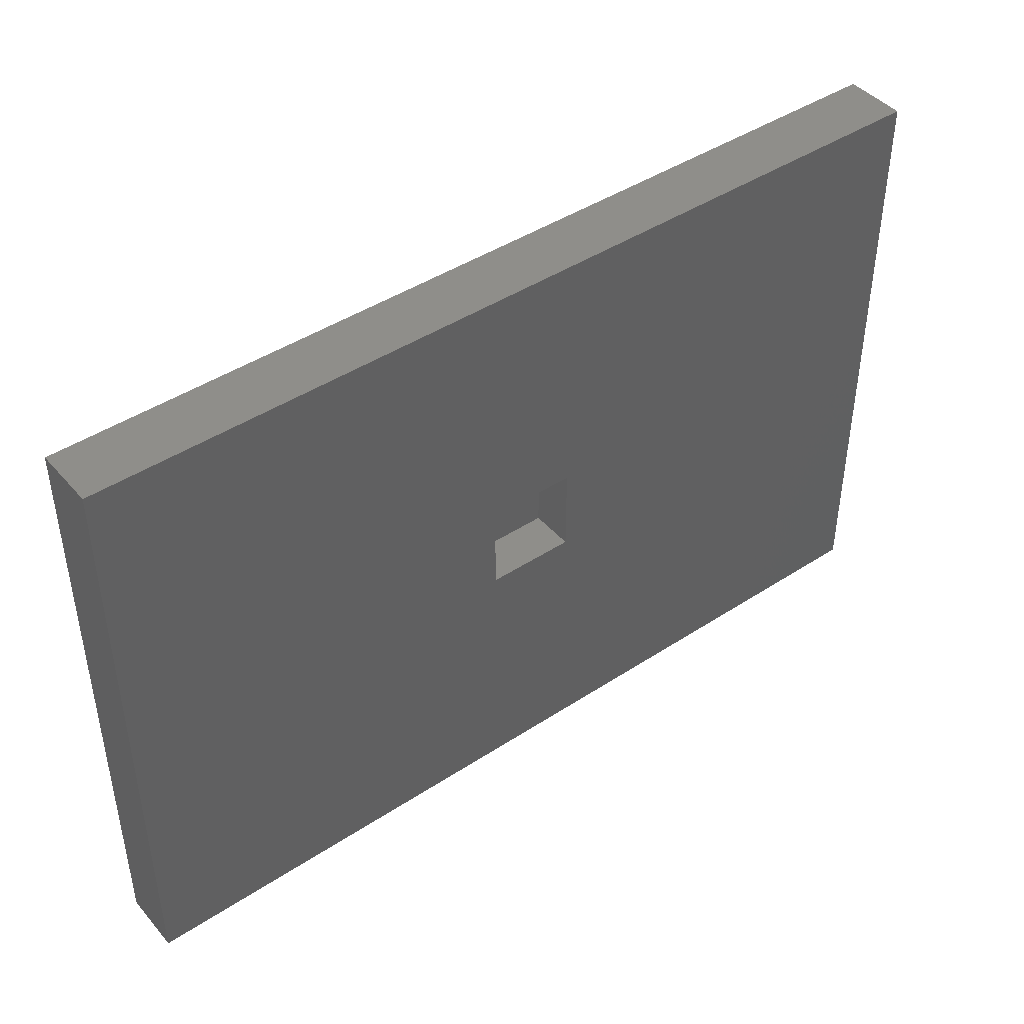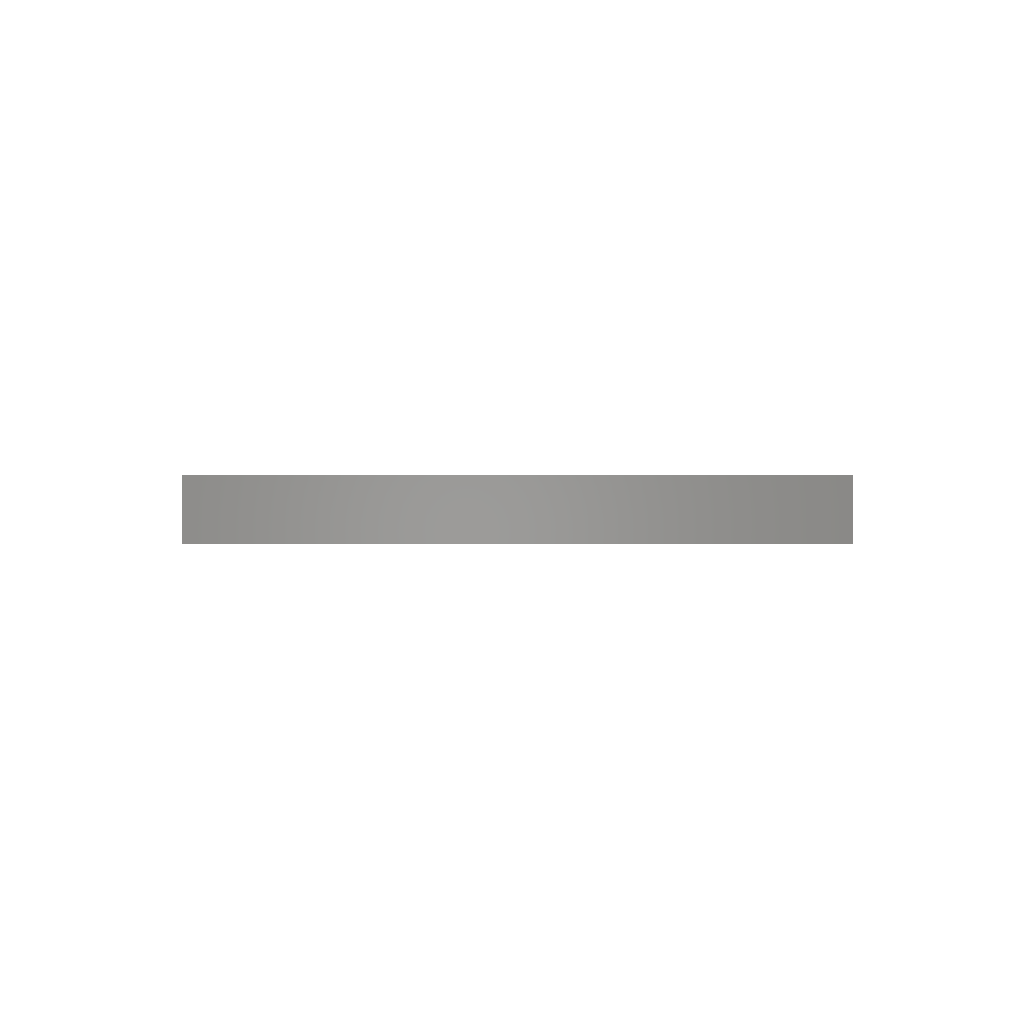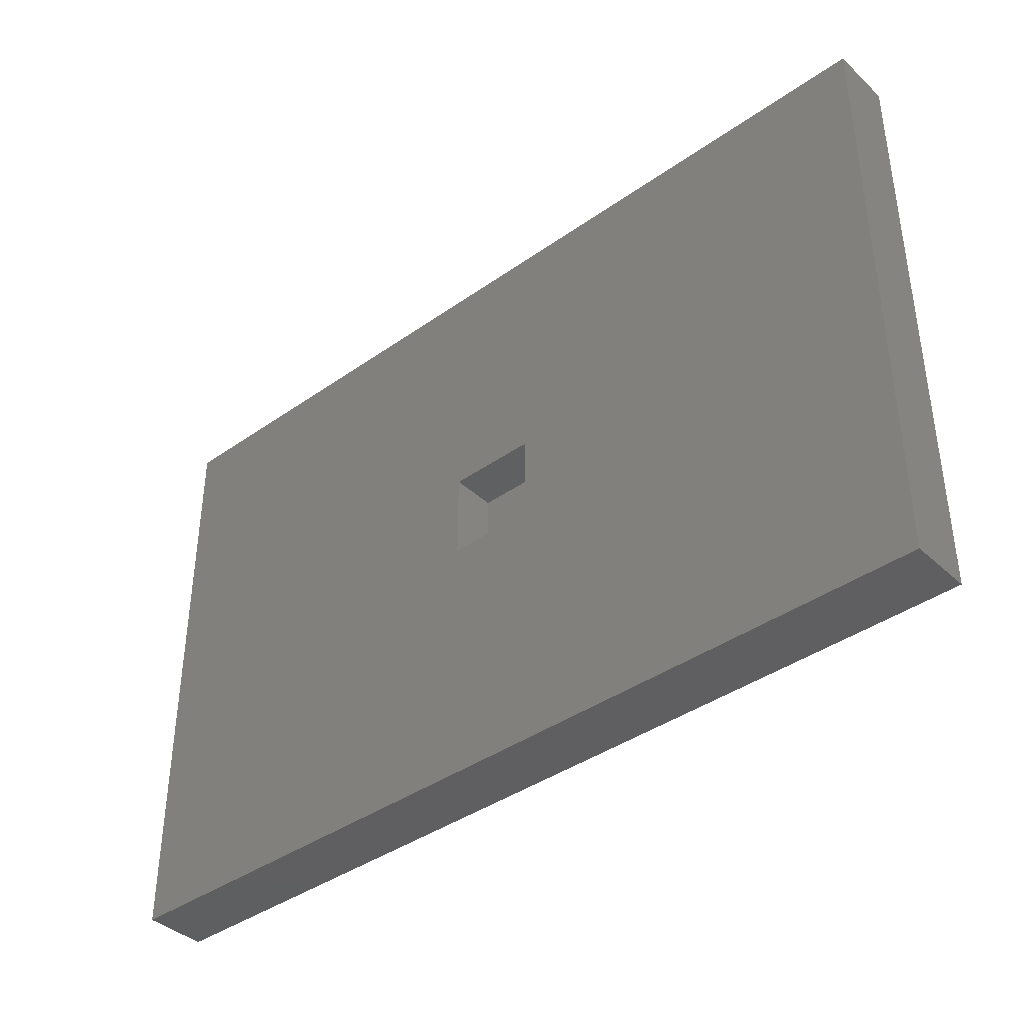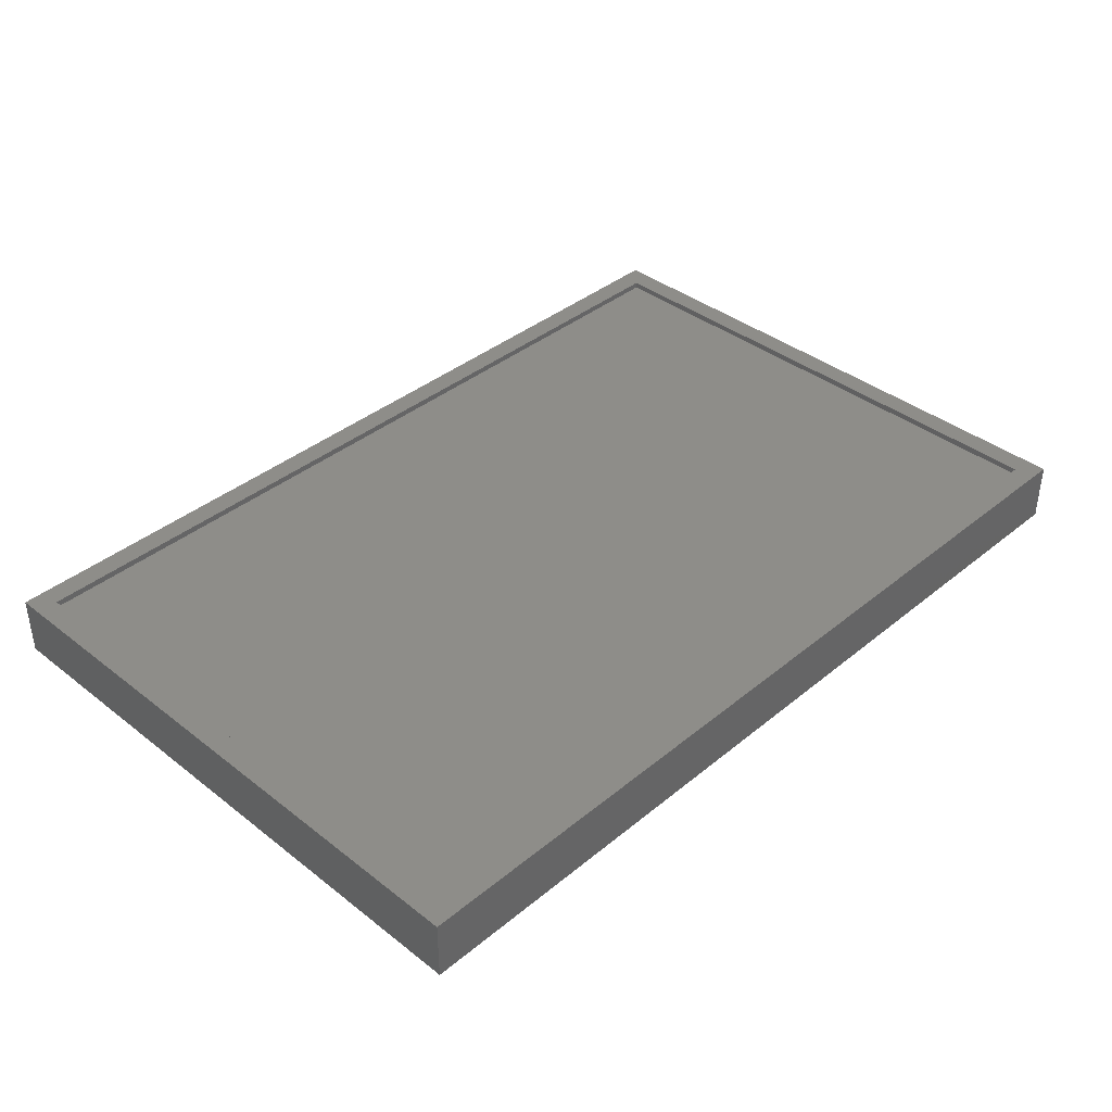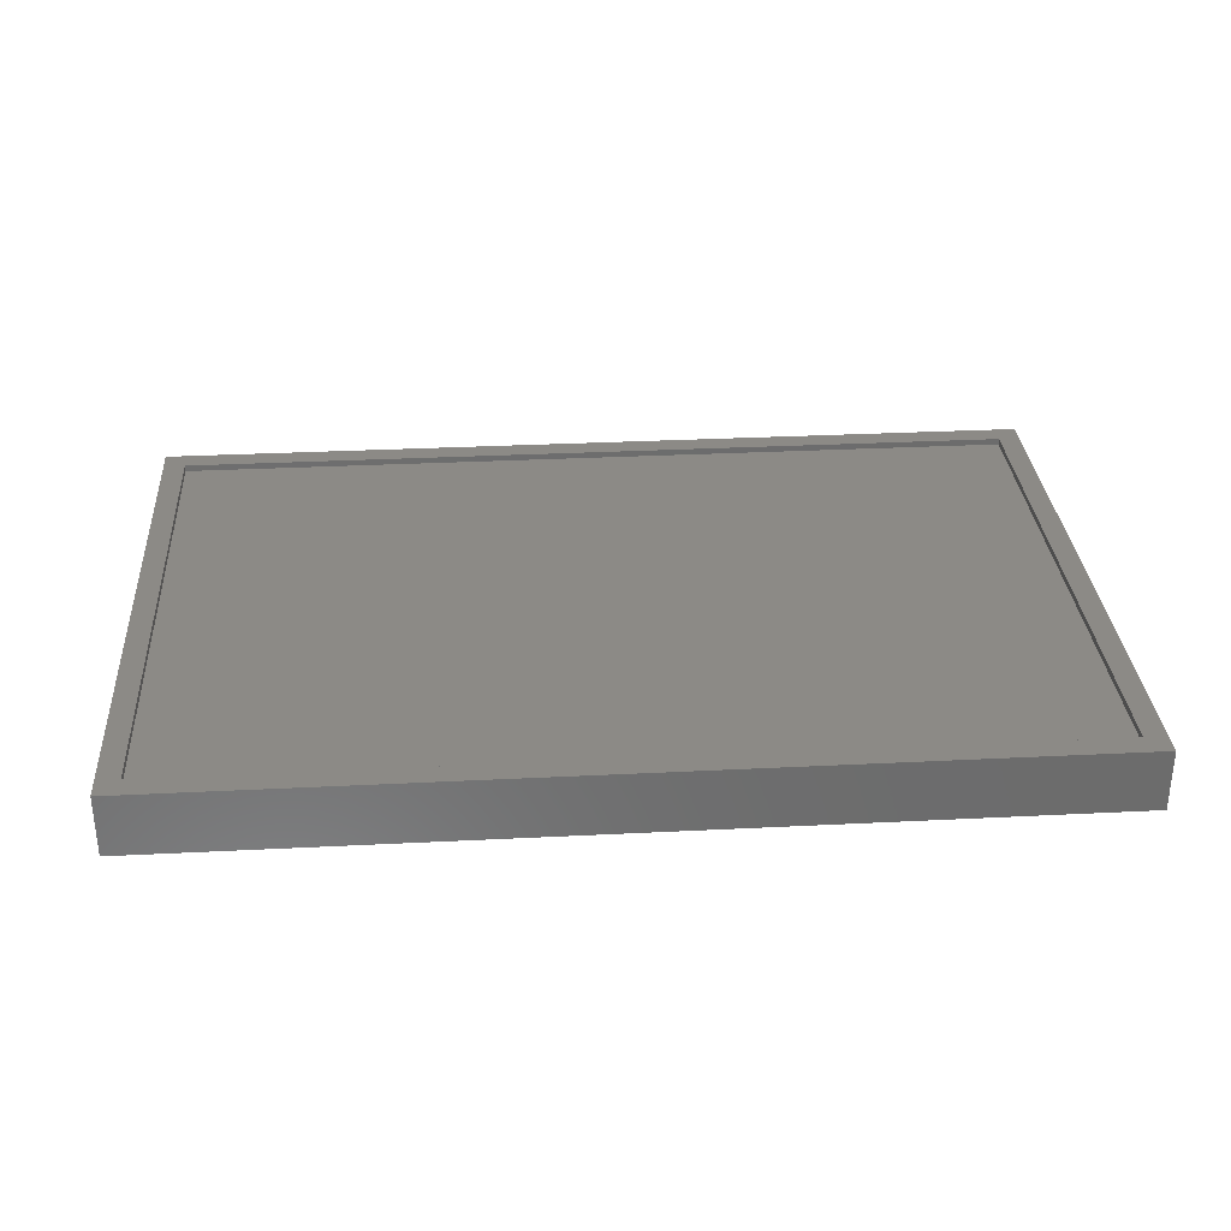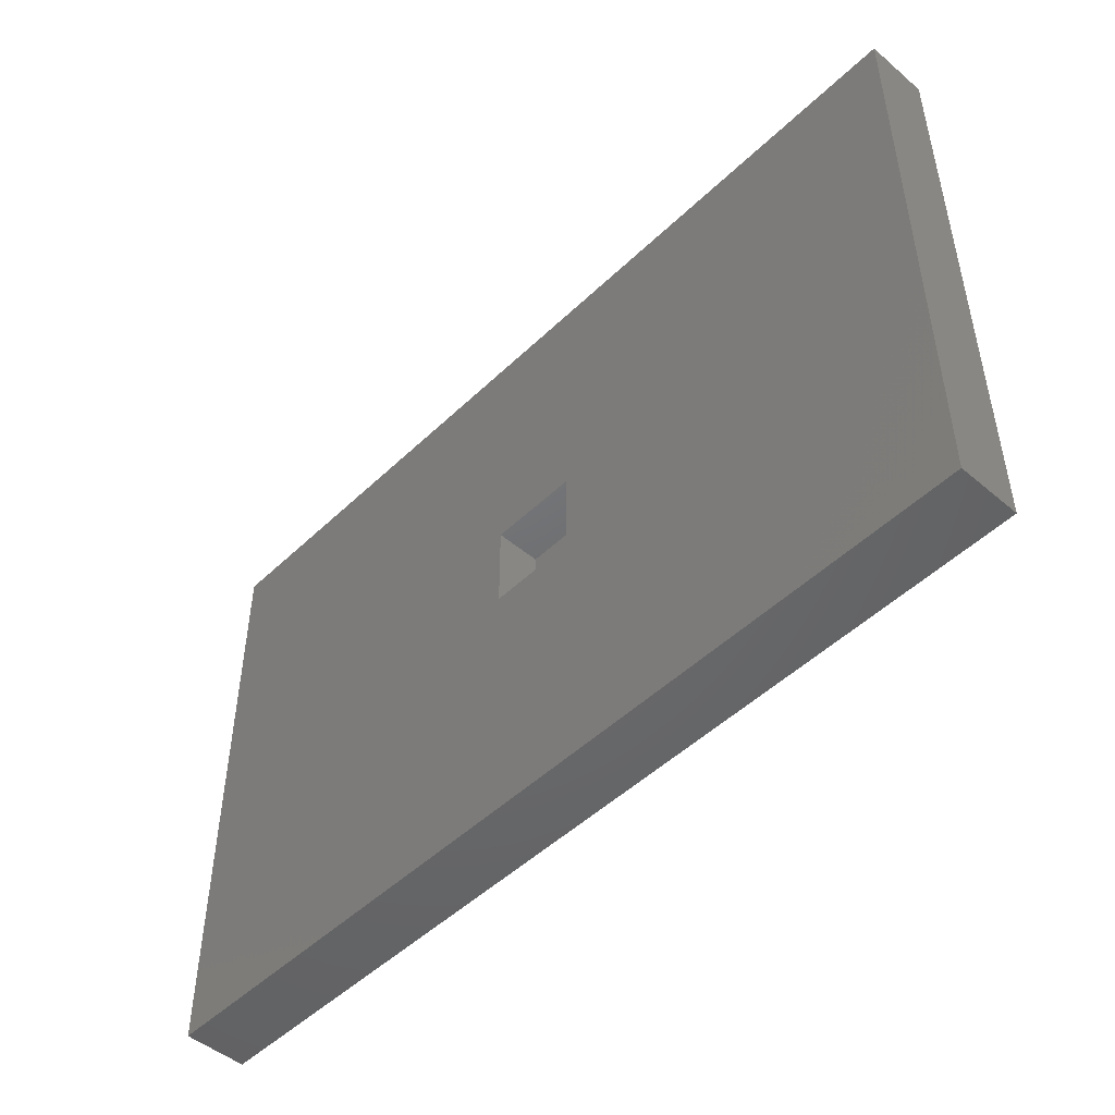
<metadata>
{"format":"stl","ext":"stl","renderer":"f3d","projection":"perspective","resolution":1024,"background":"white","views":[{"elev":43.8,"azim":142.4,"up":"+Y"},{"elev":-0.3,"azim":-90.7,"up":"+Z"},{"elev":-39.5,"azim":-138.7,"up":"+Y"},{"elev":38.8,"azim":-45.7,"up":"+Z"},{"elev":31.5,"azim":-4.1,"up":"+Z"},{"elev":-48.7,"azim":-133.3,"up":"+Y"}]}
</metadata>
<code>
# stl→obj: 24 verts, 44 faces
v -31.27 -34.25 -3.5
v -31.27 34.25 3.5
v -31.27 34.25 -3.5
v -31.27 -34.25 3.5
v 71.28 34.25 3.5
v 68.78 31.75 3.5
v 71.28 -34.25 3.5
v -28.77 31.75 3.5
v -28.77 -31.75 3.5
v 68.78 -31.75 3.5
v 71.28 34.25 -3.5
v 71.28 -34.25 -3.5
v 25 -5 -3.5
v 15 -5 -3.5
v 15 5 -3.5
v 25 5 -3.5
v -28.77 31.75 2.775
v -28.77 -31.75 2.775
v 68.78 -31.75 2.775
v 68.78 31.75 2.775
v 15 -5 1.495
v 15 5 1.495
v 25 5 1.495
v 25 -5 1.495
f 1 2 3
f 2 1 4
f 5 6 7
f 5 8 6
f 8 2 9
f 2 8 5
f 10 7 6
f 9 7 10
f 9 4 7
f 4 9 2
f 7 11 5
f 11 7 12
f 11 2 5
f 2 11 3
f 12 13 11
f 12 14 13
f 14 1 15
f 1 14 12
f 16 11 13
f 15 11 16
f 15 3 11
f 3 15 1
f 1 7 4
f 7 1 12
f 9 17 8
f 17 9 18
f 19 6 20
f 6 19 10
f 17 19 20
f 19 17 18
f 19 9 10
f 9 19 18
f 17 6 8
f 6 17 20
f 21 15 22
f 15 21 14
f 21 23 24
f 23 21 22
f 13 23 16
f 23 13 24
f 13 21 24
f 21 13 14
f 15 23 22
f 23 15 16

</code>
